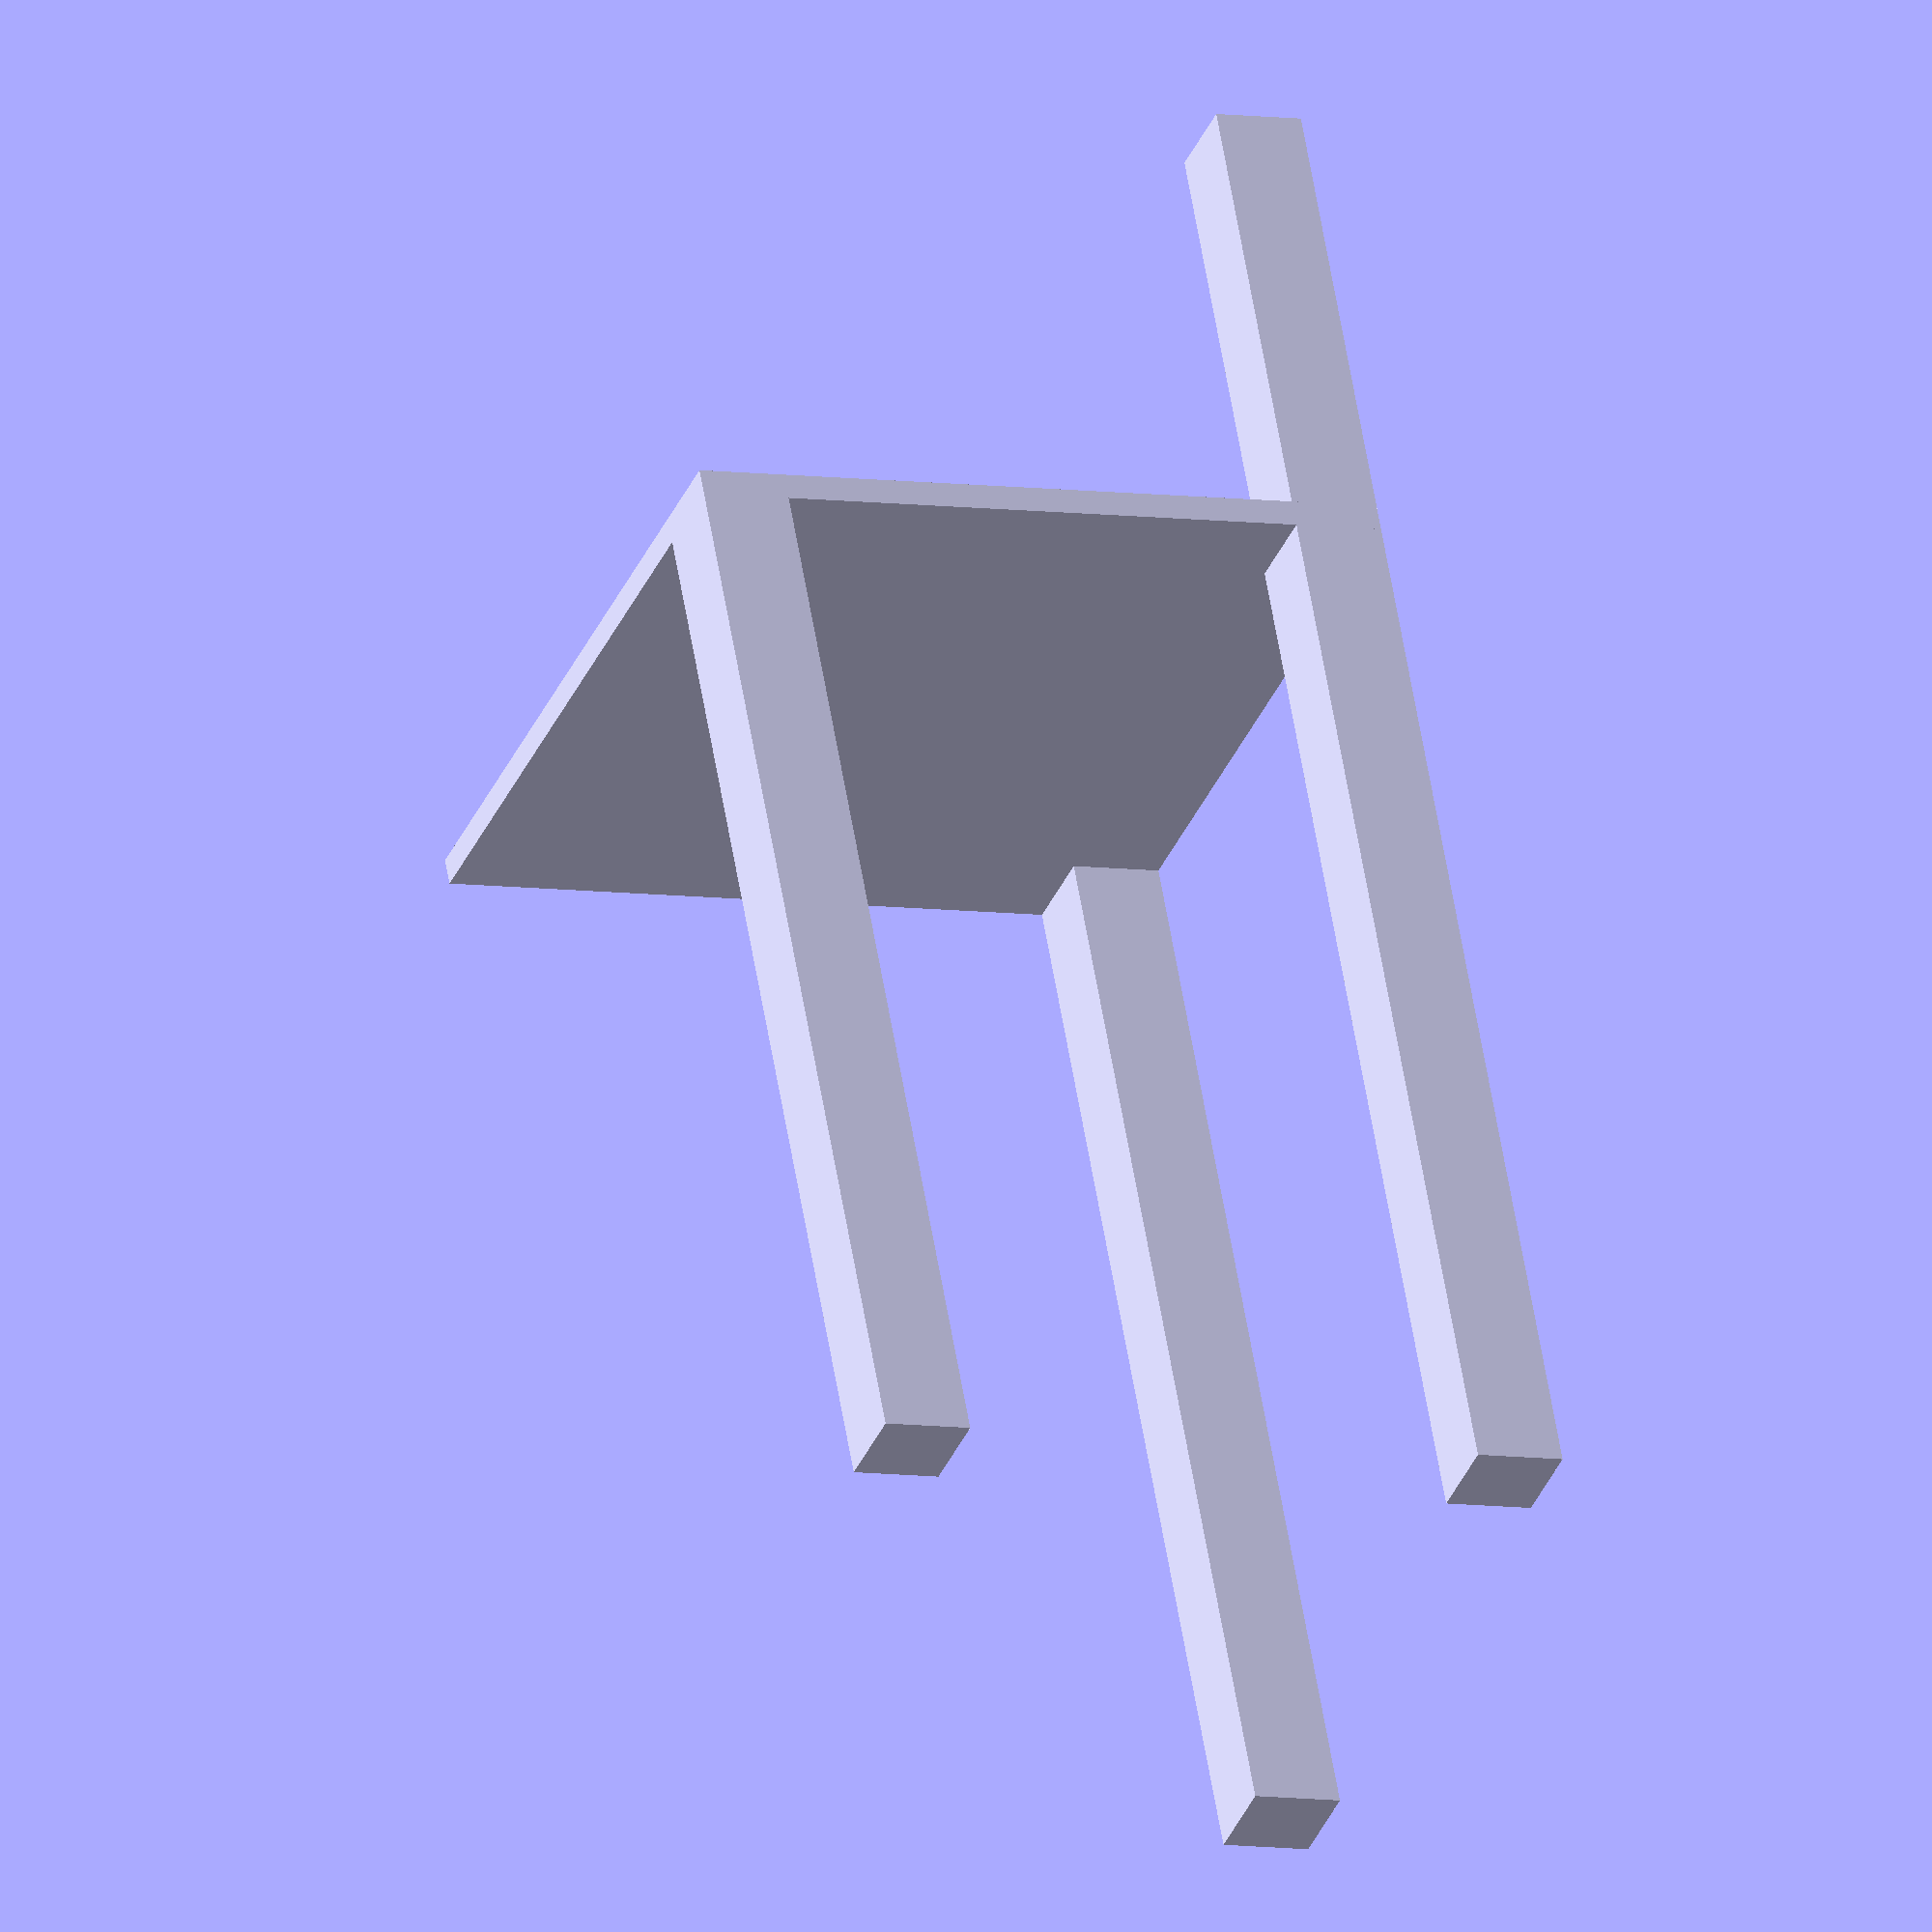
<openscad>
h = 120;
w = 80;
l = 80;
t = 3;
leg_b = 10;
stomp_h = 50;
stomp_b = leg_b;

// Top Base
translate([0,0,h])
cube([w,l,t]);

// Legs
cube([leg_b,leg_b,h]);
translate([w-leg_b,0,0])
cube([leg_b,leg_b,h]);
translate([0,l-leg_b,0])
cube([leg_b,leg_b,h]);

// Stomp
translate([0,0,h+t])
cube([stomp_b,stomp_b,stomp_h]);
</openscad>
<views>
elev=301.0 azim=69.4 roll=170.5 proj=o view=wireframe
</views>
